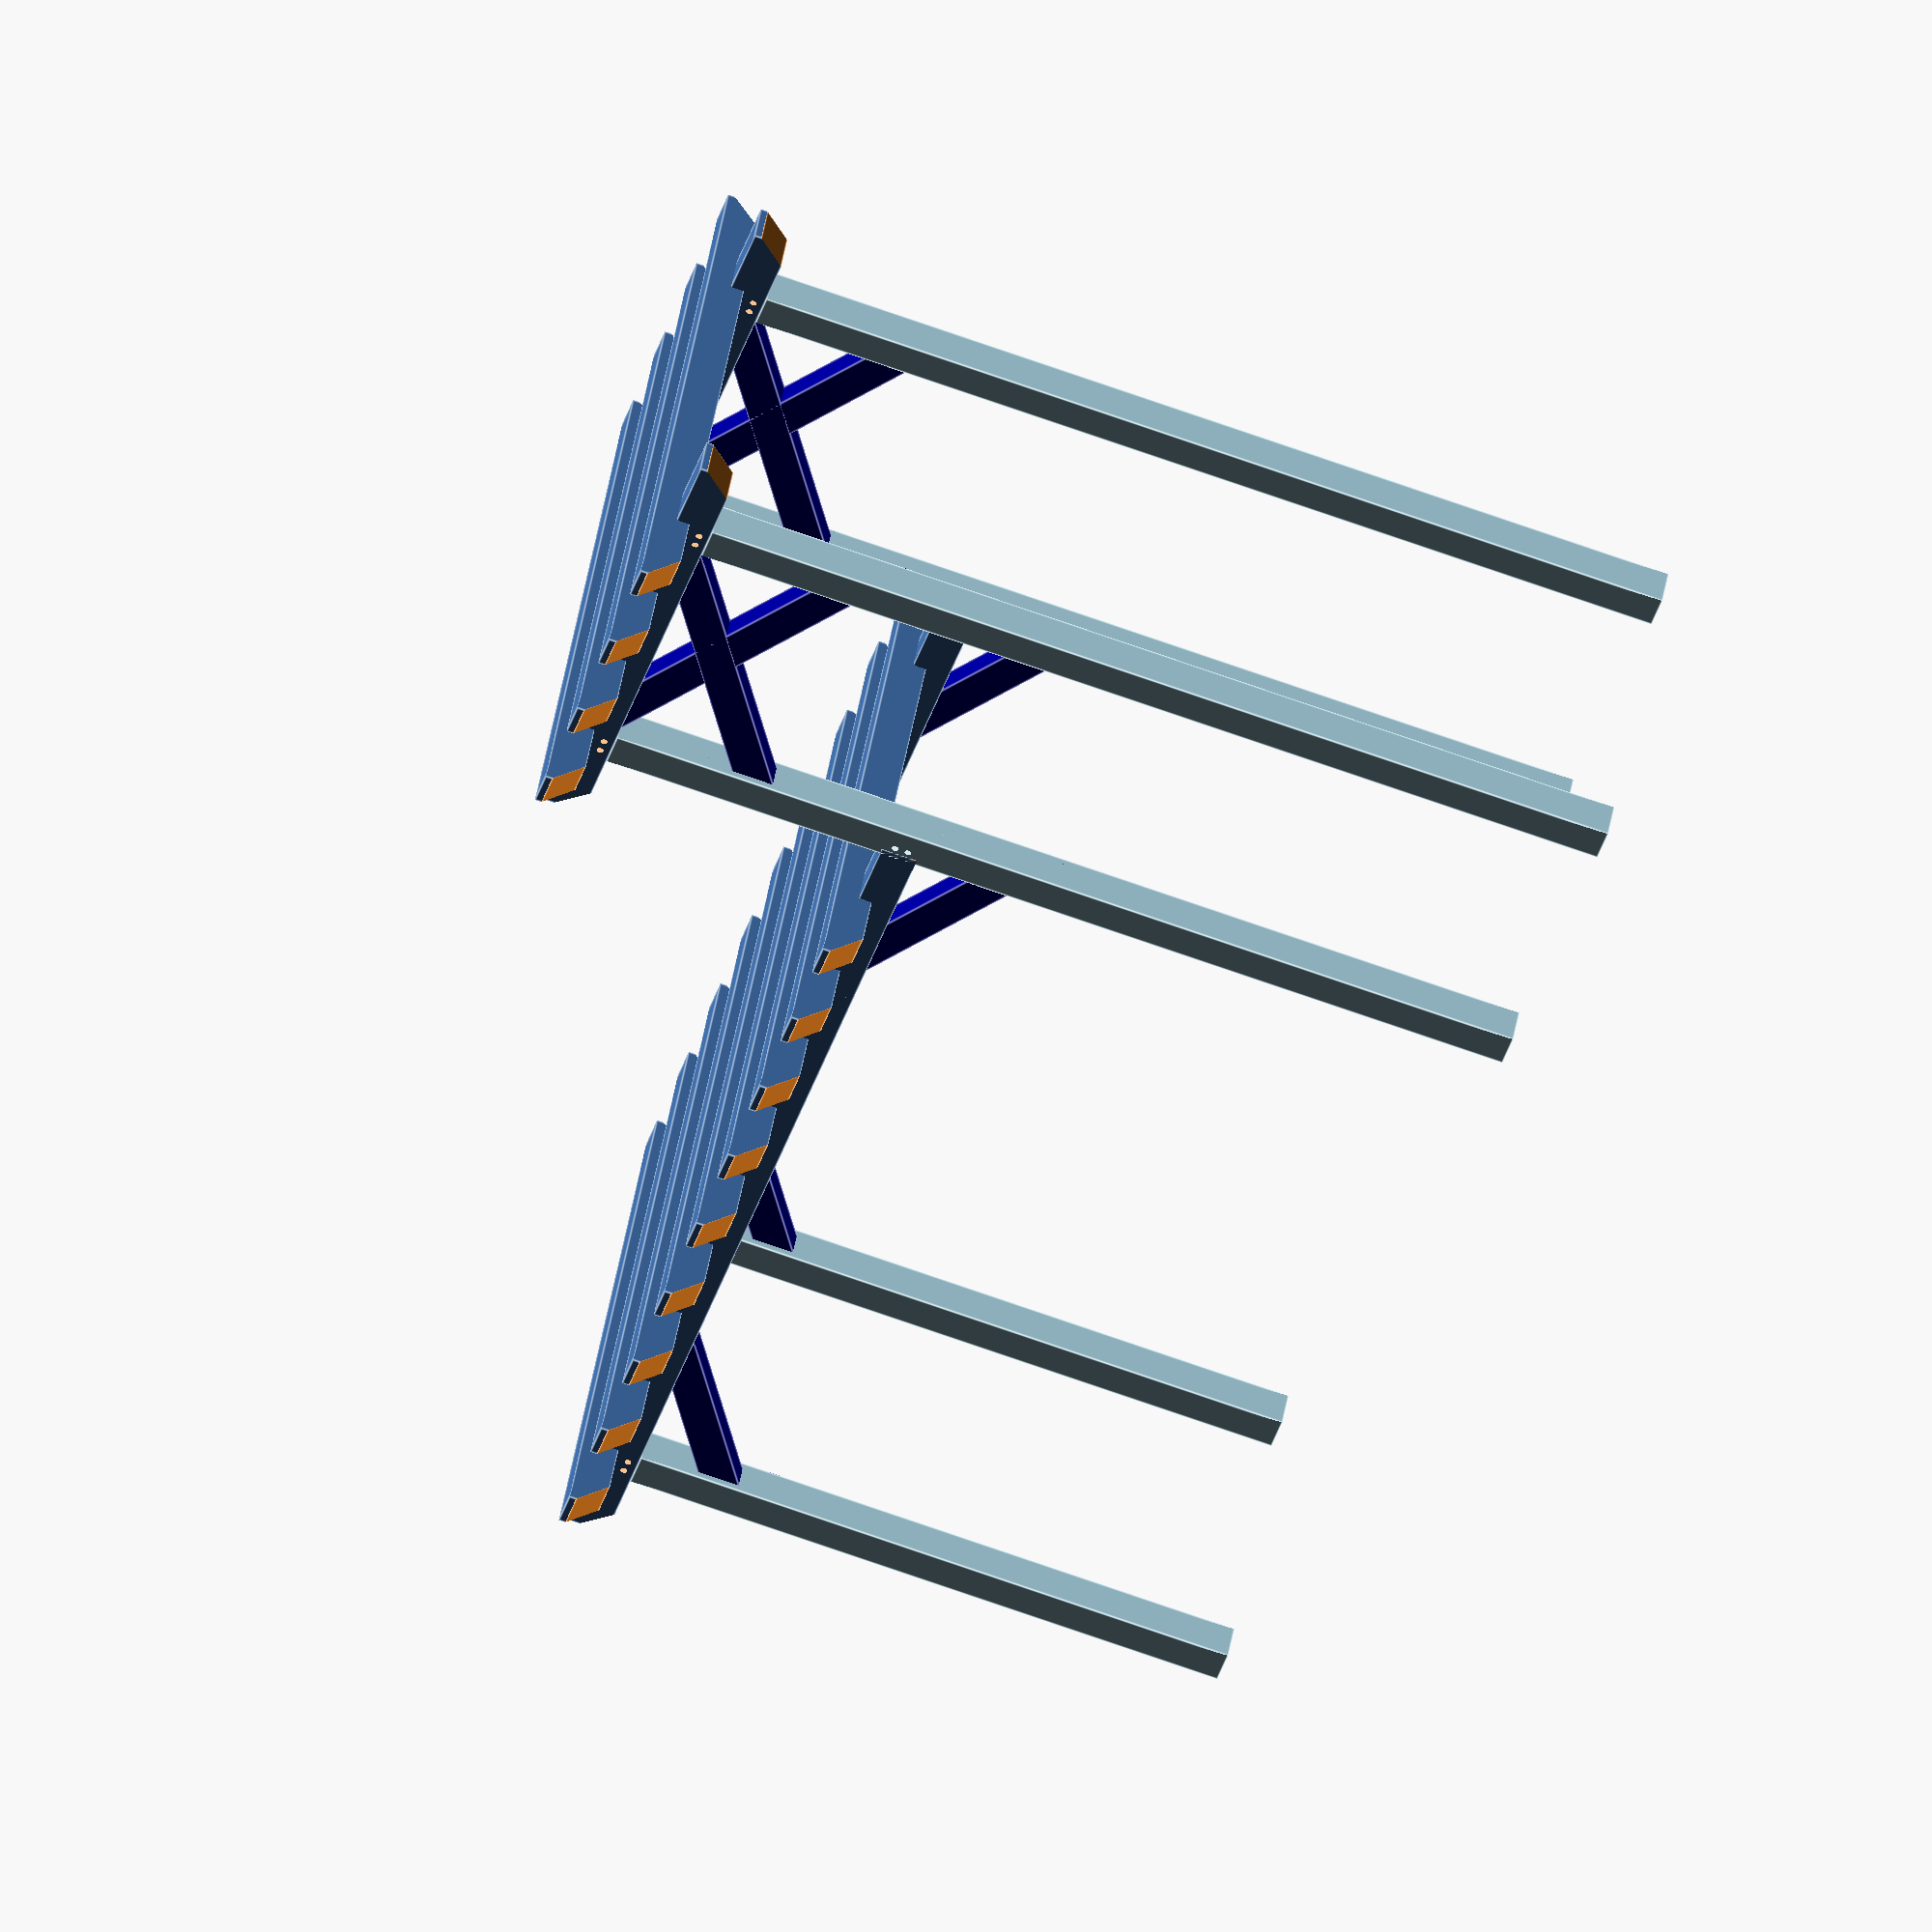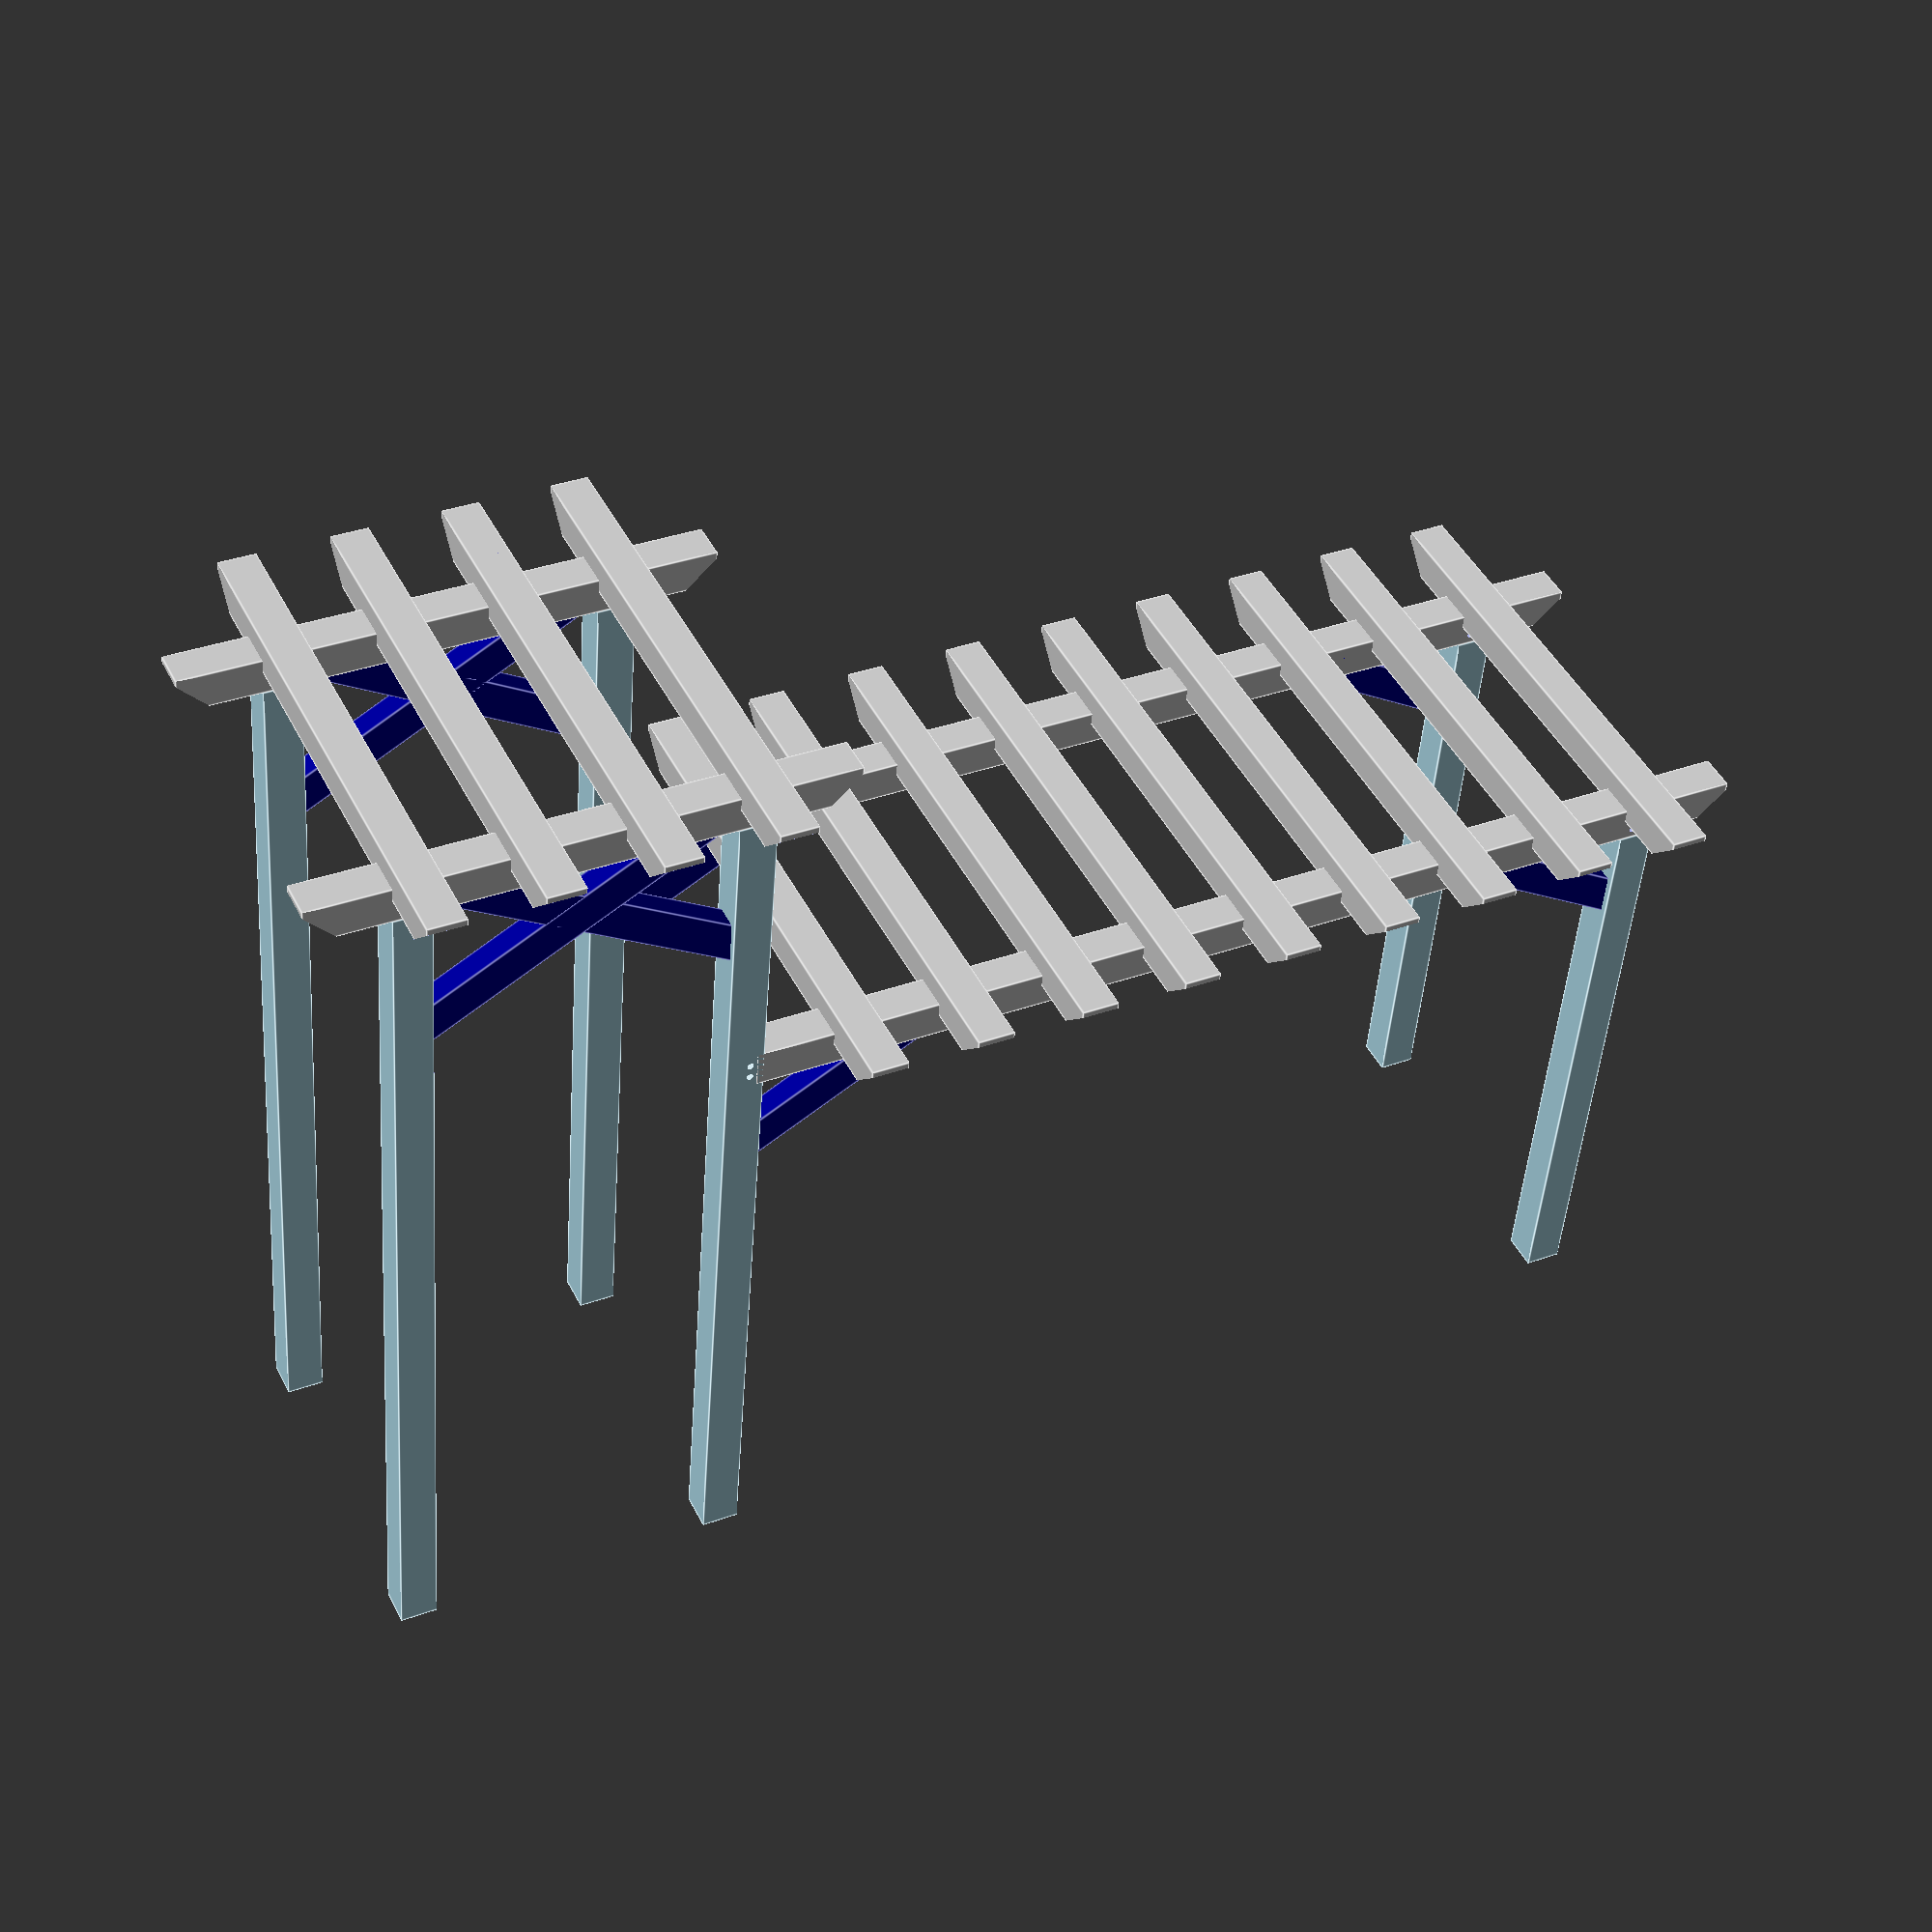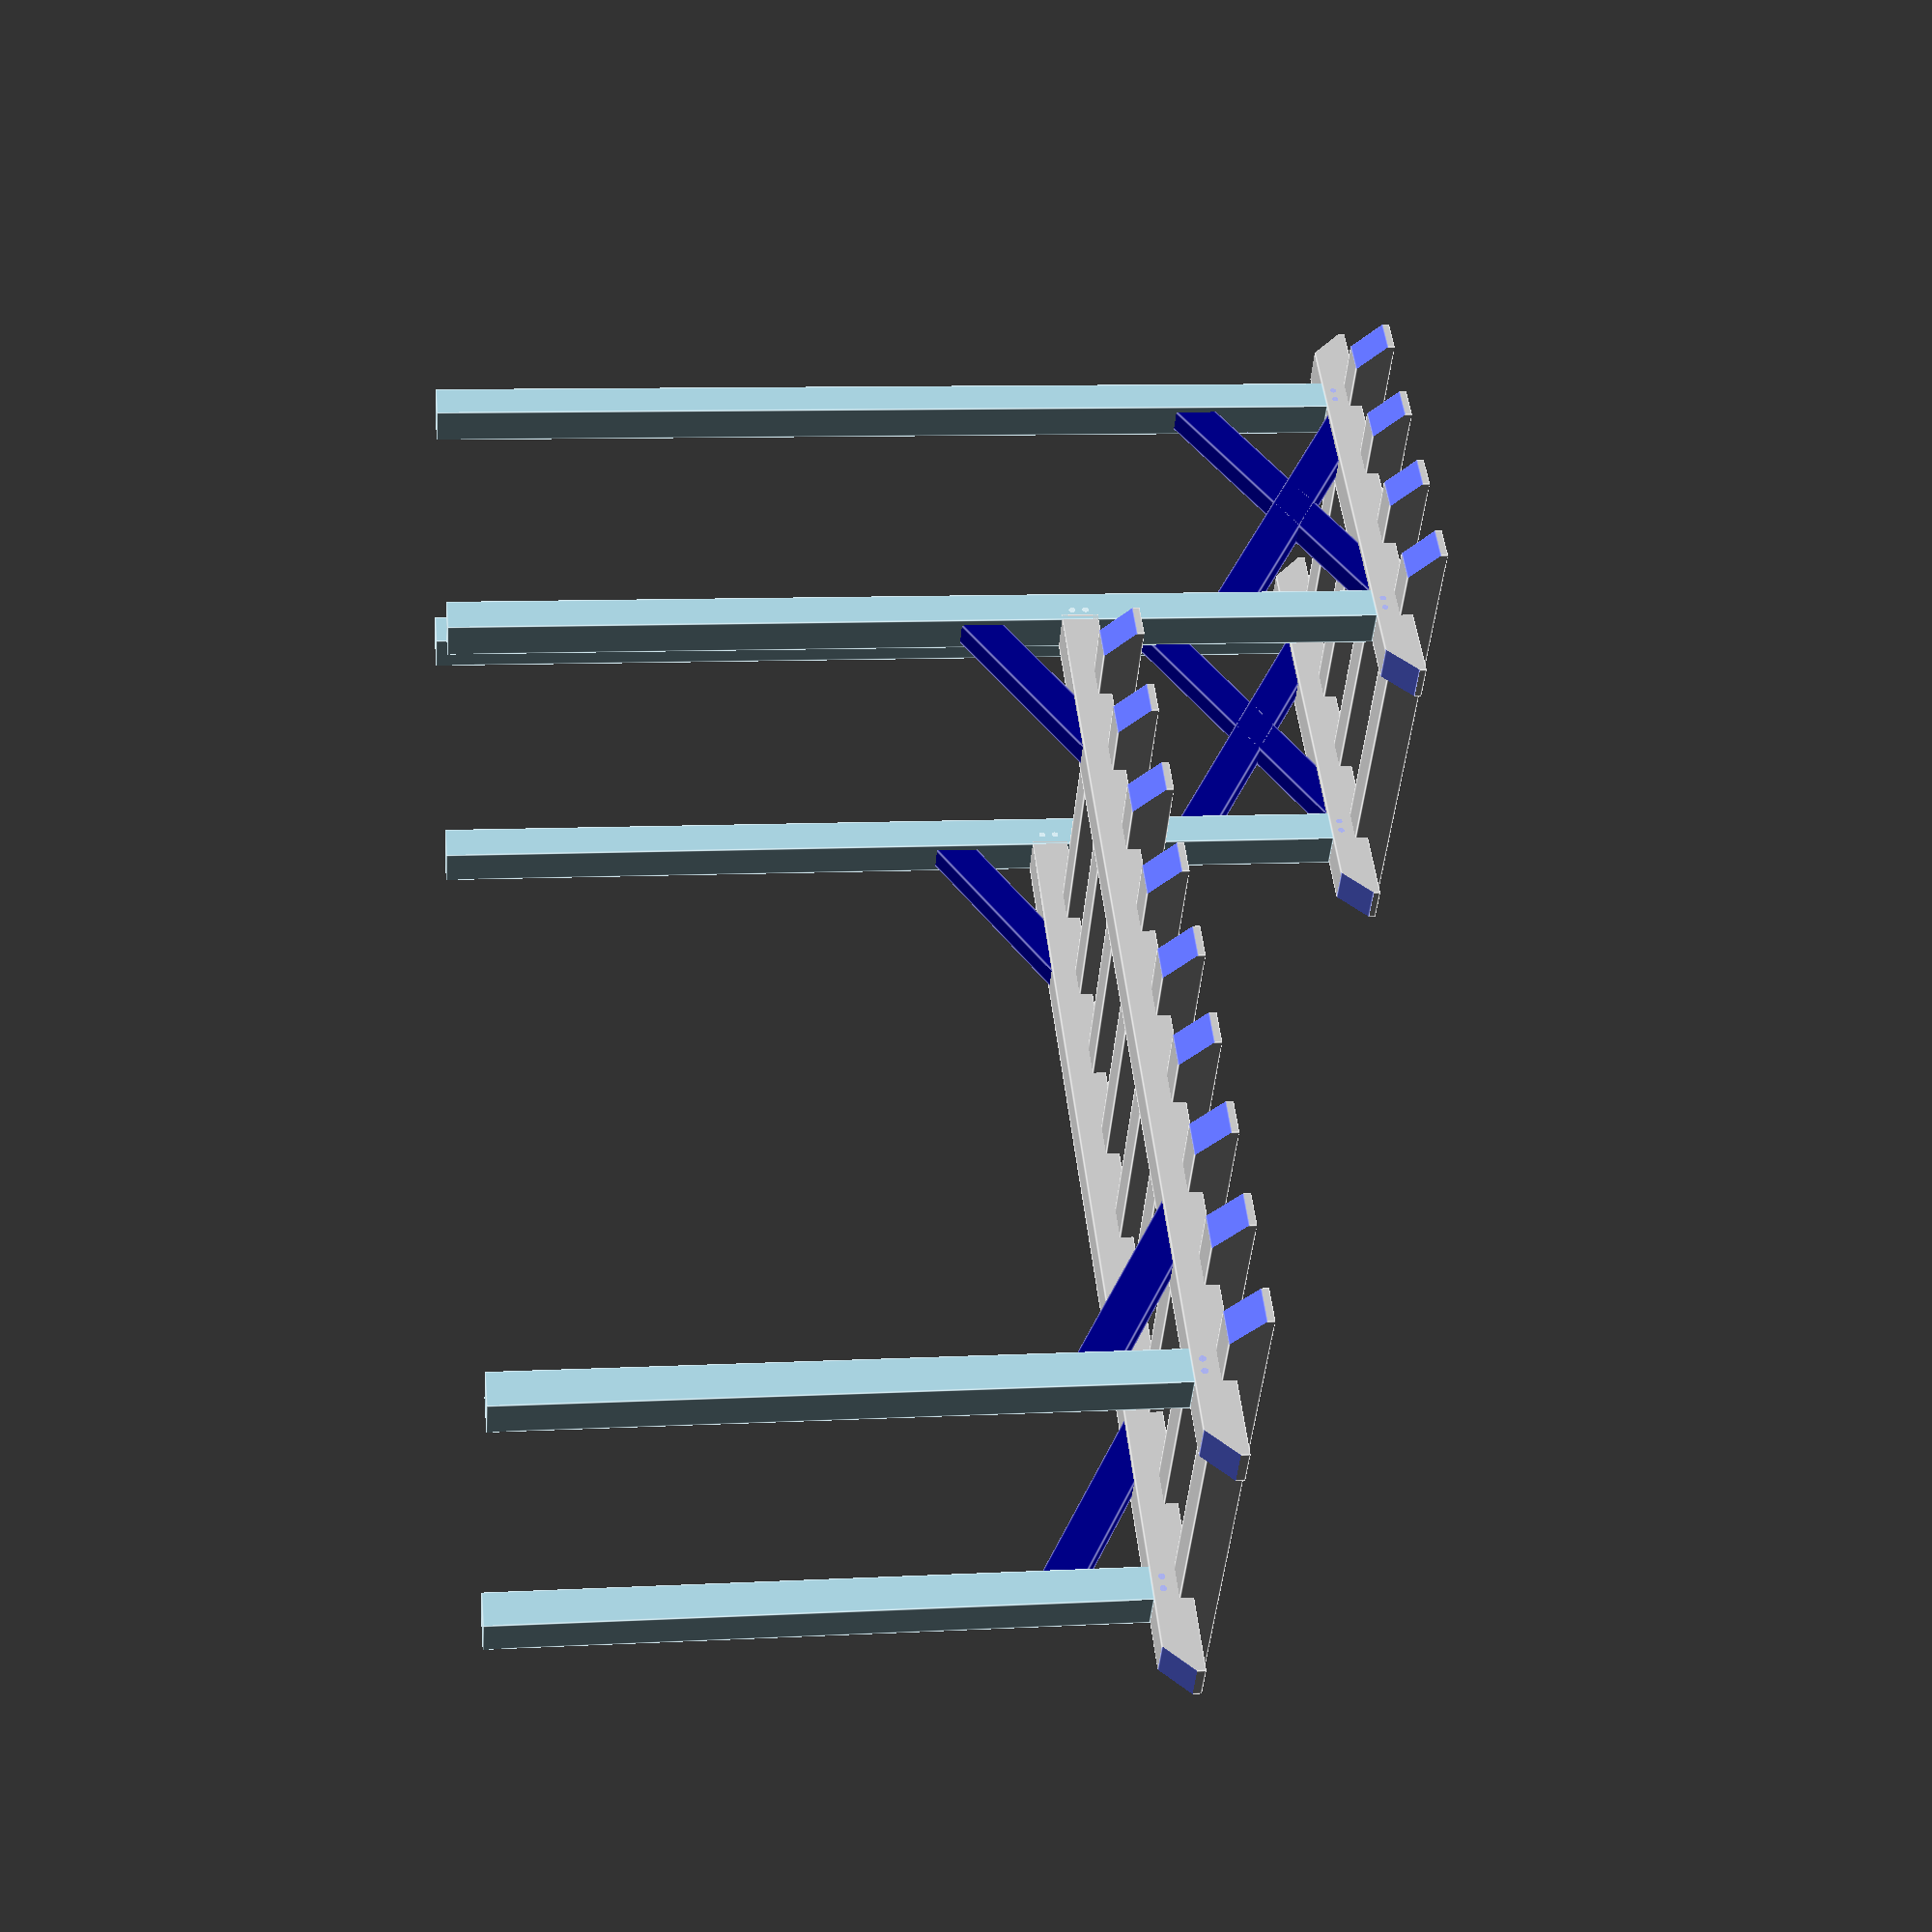
<openscad>
// Config:

// type of decorative cut on the rafter tails and beams
tail_type = "japanese"; // [japanese, viking]

// # of rafters on the zipline tower
tower_rafters = 4;

// # of rafters on the swing set
swing_rafters = 9;

// distance from the beginning of one rafter to the beginning of the next
rafter_spacing = 16;

// distance the rafters overhang the beams, and the beams overhang the posts
overhang = 12;

// depth of the structure
depth = 48;

// height of the zipline tower platform
platform_height = 60;

// Structure:
module structure() {
    // put a % in front of a module name to make it transparent-ish, e.g. %southeast_post();
    // put a # in front of a module name to debug it / make it transparent-ish but red
    // put a ! in front of a module name to show only that module
    // put a * in front of a module name to hide it
    
    // a module can't have a color assigned if it has one of those prefixes, so you can either
    // move the module out of the color block, or comment out the color block
    
    // F5 to preview -- colors work there, but you might see some skins covering up the cutouts
    // F6 to render -- colors don't work there, but the cutouts are correct
    color("lightblue") {
        southeast_post();
        southwest_post();
        east_post();
        west_post();
        northeast_post();
        northwest_post();
    }
    southeast_beam();
    southwest_beam();
    south_rafters();
    northeast_beam(); 
    northwest_beam();
    north_rafters();
    color("darkblue") {
        swing_beam_braces();
        tower_beam_braces();
    }
    
    /*
    // Still a work in progress, obvs
    platform();
    translate([(tower_rafters - 1) * rafter_spacing, 0, 30]) x();
    translate([(tower_rafters + swing_rafters - 1) * rafter_spacing, 0, 30]) x();
    /**/
}

$fn = 128;

// Code:

tower_length = (tower_rafters - 1) * rafter_spacing + 5.5;
total_length = (tower_rafters + swing_rafters - 1) * rafter_spacing + 5.5;
swingset_length = total_length - tower_length;
echo(str("the structure is ", total_length, " inches long by ", depth + 5.5, " inches deep."));
echo(str("the tower section is ", tower_length, " inches long."));
echo(str("the swingset section is ", swingset_length, " inches long."));


module post(h) {
  union() {
    // tenon height is 4"
    cube([5.5, 5.5, h-4]);
    translate([0.5, 2, h-4]) cube([4.5, 1.5, 4]);
  }
}

module southeast_post() {
  translate([0, 0, 0]) post(143.25);
}

module southwest_post() {
  translate([0, depth, 0]) post(143.25);    
}

module east_post() {
  difference() {
    translate([(tower_rafters - 1) * rafter_spacing, 0, 0]) post(143.25);   
    
    // Northeast beam
    northeast_beam();  
      
    // Peg holes for beam
    translate([(tower_rafters - 1) * rafter_spacing + 3.5,-.25,93]) rotate([-90,0,0]) cylinder(6, 0.5, 0.5);
    translate([(tower_rafters - 1) * rafter_spacing + 3.5,-.25,95]) rotate([-90,0,0]) cylinder(6, 0.5, 0.5);
  }
}

module west_post() {
  difference() {
    translate([(tower_rafters - 1) * rafter_spacing, depth, 0]) post(143.25);   
    
    // Northeast beam
    northwest_beam(); 
      
    // Peg holes for beam
    translate([(tower_rafters - 1) * rafter_spacing + 3.5, depth - 0.25, 93]) rotate([-90,0,0]) cylinder(6, 0.5, 0.5);
    translate([(tower_rafters - 1) * rafter_spacing + 3.5, depth - 0.25, 95]) rotate([-90,0,0]) cylinder(6, 0.5, 0.5);
  }
}

module northeast_post() {
  translate([(tower_rafters + swing_rafters - 1) * rafter_spacing, 0, 0]) post(95.25);
}    

module northwest_post() {
  translate([(tower_rafters + swing_rafters - 1) * rafter_spacing, depth, 0]) post(95.25);
}

module southeast_beam() {
  length = 2*overhang + ((tower_rafters - 1) * rafter_spacing) + 5.5;
  translate([-overhang, 0, 139.25]) 
    difference() {
        // Beam itself
        cube([length, 5.5, 5.5]);

        // Mortises
        translate([overhang + 0.5, 2, 0]) cube([4.5, 1.5, 4]);
        translate([(tower_rafters - 1) * rafter_spacing + overhang + 0.5, 2, 0]) cube([4.5, 1.5, 4]);
        
        // Decorative cutouts
        if (tail_type == "viking") {
            translate([0,-.25,0]) rotate([-90,0,0]) cylinder(6, 4, 4);
            translate([length,-.25,0]) rotate([-90,0,0]) cylinder(6, 4, 4);
        } 
        else if (tail_type == "japanese") {
             // 4.5" up and 4.5" in from the bottom corner using math.
            translate([-4.5, -0.25, 0]) rotate([0, 45, 0]) cube(sqrt(40.5));
            translate([length-4.5, -0.25, 0]) rotate([0, 45, 0]) cube(sqrt(40.5));
        }
        
        // Half-laps for rafters
        for (x = [overhang:rafter_spacing:(tower_rafters - 1) * rafter_spacing + overhang]) 
            translate([x, 0, 4.5]) cube([5.5, 5.5, 1]);
        
        // Peg holes
        translate([overhang + 1.75,-.25,1.5]) rotate([-90,0,0]) cylinder(6, 0.5, 0.5);
        translate([overhang + 3.75,-.25,1.5]) rotate([-90,0,0]) cylinder(6, 0.5, 0.5);
        translate([length - overhang - 5.5 + 1.75,-.25,1.5]) rotate([-90,0,0]) cylinder(6, 0.5, 0.5);
        translate([length - overhang - 5.5 + 3.75,-.25,1.5]) rotate([-90,0,0]) cylinder(6, 0.5, 0.5);
    }
}

module southwest_beam() {
    // Just duplicate the Southeast beam
    translate([0, depth, 0]) southeast_beam();
}

module northeast_beam() {
    starts_at = (tower_rafters - 1) * rafter_spacing + 1.5; // This beam starts 1.5" into the post from the south
    length = (swing_rafters) * rafter_spacing + overhang + 4; // 4-inch tenon depth

    translate([starts_at, 0, 91.25]) 
        difference() {
            union() {
            // Tenon for post
            translate([0, 2, 0.5]) cube([4, 1.5, 4.5]);    
            
                difference() {
                    // Exposed beam
                    translate([3, 0, 0]) cube([length-3, 5.5, 5.5]);
                    
                    // Post angle
                    rotate([0, 10.305, 0]) translate([-7.0625, -2.5, -2.5]) cube([10, 10, 10]);
                }
            }
            // Mortise
            translate([length - overhang - 5, 2, 0]) cube([4.5, 1.5, 4]);            

            // Decorative Cutout
            if (tail_type == "viking") {
                translate([length,-.25,0]) rotate([-90,0,0]) cylinder(6, 4, 4);
            }
            else if (tail_type == "japanese") {
                // 4.5" up and 4.5" in from the bottom corner using math.
                translate([length-4.25, -0.25, 0]) rotate([0, 45, 0]) cube(sqrt(40.5)); 
            }
            
            // Half-laps for rafters
            for (x = [-1.5+rafter_spacing:rafter_spacing:swing_rafters * rafter_spacing]) 
                translate([x, 0, 4.5]) cube([5.5, 5.5, 1]);

            // Peg holes
            translate([length - overhang - 5.5 + 1.75, -0.25, 1.5]) rotate([-90,0,0]) cylinder(6, 0.5, 0.5);
            translate([length - overhang - 5.5 + 3.75, -0.25, 1.5]) rotate([-90,0,0]) cylinder(6, 0.5, 0.5);
        }
}

module northwest_beam() {
    // Just duplicate the Northeast beam
    translate([0, depth, 0]) northeast_beam();
}

module swing_beam_braces() {
    length = 30;
    angle = 60;
    center_posts_north_side = (tower_rafters - 1) * rafter_spacing + 5.5;
    north_posts_south_side = (tower_rafters + swing_rafters - 1) * rafter_spacing;
    translate([center_posts_north_side, 5.5/2, 91.25]) knee_brace(length, angle);
    translate([center_posts_north_side, depth+5.5/2, 91.25]) knee_brace(length, angle);
    translate([north_posts_south_side, 5.5/2, 91.25]) knee_brace(length, -angle);
    translate([north_posts_south_side, depth+5.5/2, 91.25]) knee_brace(length, -angle);
}

module tower_beam_braces() {
    length = 48;
    angle = 60;
    south_posts_north_side = 5.5;
    center_posts_south_side = (tower_rafters - 1) * rafter_spacing;
    translate([south_posts_north_side, 5.5/2, 139.25]) knee_brace(length, angle);
    translate([south_posts_north_side, depth+5.5/2, 139.25]) knee_brace(length, angle);
    translate([center_posts_south_side, 5.5/2, 139.25]) knee_brace(length, -angle);
    translate([center_posts_south_side, depth+5.5/2, 139.25]) knee_brace(length, -angle);
}


module rafter() {
    length = (2 * overhang) + depth + 5.5;
    difference() {
        // The rafter itself
        cube([5.5, length, 5.5]);
        
        // Half-laps for beams
        translate([0, overhang, 0]) cube([5.5, 5.5, 1]);
        translate([0, depth + overhang, 0]) cube([5.5, 5.5, 1]);
        
        // Decorative cutouts
        if (tail_type == "viking") {
            translate([-.25, 0, 0]) rotate([0,90,0]) cylinder(6, 4, 4);
            translate([-.25, length, 0]) rotate([0,90,0]) cylinder(6, 4, 4);
        }
        else if (tail_type == "japanese") {
            // 4.5" up and 4.5" in from the bottom corner using math.
            translate([-0.25, -4.5, 0]) rotate([-45, 0, 0]) cube(sqrt(40.5));
            translate([-0.25, length-4.5, 0]) rotate([-45, 0, 0]) cube(sqrt(40.5)); 
        }
    }
    
}

module south_rafters() {
    for (x = [0:rafter_spacing:(tower_rafters - 1) * rafter_spacing]) 
        translate([x, -overhang, 142.75]) rafter();
}

module north_rafters() {
    first_rafter = rafter_spacing * tower_rafters;
    for (x = [first_rafter:rafter_spacing:first_rafter + (swing_rafters - 1) * rafter_spacing]) 
        translate([x, -overhang, 94.75]) rafter();
}

module platform() {
    translate([0, 0, platform_height]) cube([53.5, 53.5, 1.5]);
}

module x() {
    // 45-degree X between two beams:
    cube([5.5, 53.5, 5.5]);
    translate([0, 3.89+1.61, 0]) rotate([45, 0, 0]) cube([5.5, 65.6, 5.5]);
    translate([0, 48+3.89, 3.89]) rotate([135, 0, 0]) cube([5.5, 65.6, 5.5]);
    translate([0, 0, 7.778+38]) cube([5.5, 53.5, 5.5]);
}

/*
The specified length becomes the length of the longest side of the brace
If the angle is negative, it's made to connect a south beam to a north post
    The z you translate to should be the bottom of the beam
    The x you translate to should be the south face of the post
If the angle is positive, it's made to connect a south post to a north beam
    The z you translate to should be the bottom of the beam
    The x you translate to should be the north face of the post
The y you translate to should be the center of the post/beam. The knee brace
is centered and is 3.5" long (so 1.75" forward and rear of the specified y coordinate).

/**/
module knee_brace(length, angle) {
    angle = angle % 90;
    if (angle > 0) {
        cut_knee_brace(length, angle);
    } else {
        rotate([0, 0, 180]) cut_knee_brace(length, -angle);
    }
}

module cut_knee_brace(length, angle) {
    tenon_thickness = 1.5;
    tenon_depth = 3.5;
    
    // Timber dimensions
    x_dimension = 5.5;
    y_dimension = 3.5;
    large_dimension = max(x_dimension, y_dimension);
    small_dimension = min(x_dimension, y_dimension);
    
    // The length of the brace against the surface of the beam
    beam_surface = x_dimension/cos(angle);
    // The additional length required for the beam tenon's depth
    beam_tenon_length = tenon_depth*cos(abs(angle));
    // The length of the brace against the surface of the post
    post_surface = x_dimension/cos(90-angle);
    // The additional length required for the post tenon's depth
    post_tenon_length = tenon_depth*cos(90-abs(angle));
    // The minimum allowable length given the brace's width
    min_length = (beam_surface * sin(angle)) + (post_surface * sin(90-angle));
    assert(length >= min_length, str("length must be at least ", min_length, " inches."));
    
    original_length = beam_tenon_length + length + post_tenon_length;
    
    inside_length = length - min_length;
    z_offset = -cos(angle) * length;
    x_offset = cos(90-angle) * length;

    translate([0, -(y_dimension/2), 0]) difference() {
        translate([x_offset, 0, 0]) 
            rotate([0, angle, 0]) 
                translate([-x_dimension, 0, -post_tenon_length-length]) 
                    cube([x_dimension, y_dimension, original_length]);
        // Beam tenon bearing end cut
        translate([x_offset, -1, 0]) cube([x_dimension, y_dimension+2, large_dimension]);
        // Beam tenon end cut
        translate([x_offset-beam_surface-0.5, -y_dimension/2, tenon_depth]) cube([beam_surface+1, y_dimension*2, large_dimension]);
        
        // Beam tenon forward cheek/shoulder cuts
        translate([x_offset-beam_surface-0.5, -tenon_thickness/2, 0]) cube([beam_surface+1, y_dimension/2, tenon_depth+0.5]);
        // Beam tenon rear cheek/shoulder cuts
        translate([x_offset-beam_surface-0.5, y_dimension/2+tenon_thickness/2, 0]) cube([beam_surface+1, y_dimension/2, tenon_depth+0.5]);
        
        
        // Post tenon bearing end cut
        translate([-x_dimension*2, -1, z_offset-large_dimension]) cube([x_dimension*2, y_dimension+2, large_dimension]);
        // Post tenon end cut
        translate([-tenon_depth-x_dimension,-.5,z_offset-.5]) cube([x_dimension, y_dimension+1, post_surface+.5]);
        
        // Post tenon forward cheek/shoulder cuts
        translate([-tenon_depth-0.5,-tenon_thickness/2,z_offset-0.5]) cube([tenon_depth+0.5, y_dimension/2, post_surface*2]);
        // Post tenon rear cheek/shoulder cuts
        translate([-tenon_depth-0.5,y_dimension/2+tenon_thickness/2,z_offset-0.5]) cube([tenon_depth+0.5, y_dimension/2, post_surface*2]);
    }
}

structure();































































</openscad>
<views>
elev=72.1 azim=209.7 roll=70.5 proj=o view=edges
elev=226.8 azim=154.3 roll=184.1 proj=p view=edges
elev=170.4 azim=322.4 roll=277.7 proj=p view=edges
</views>
